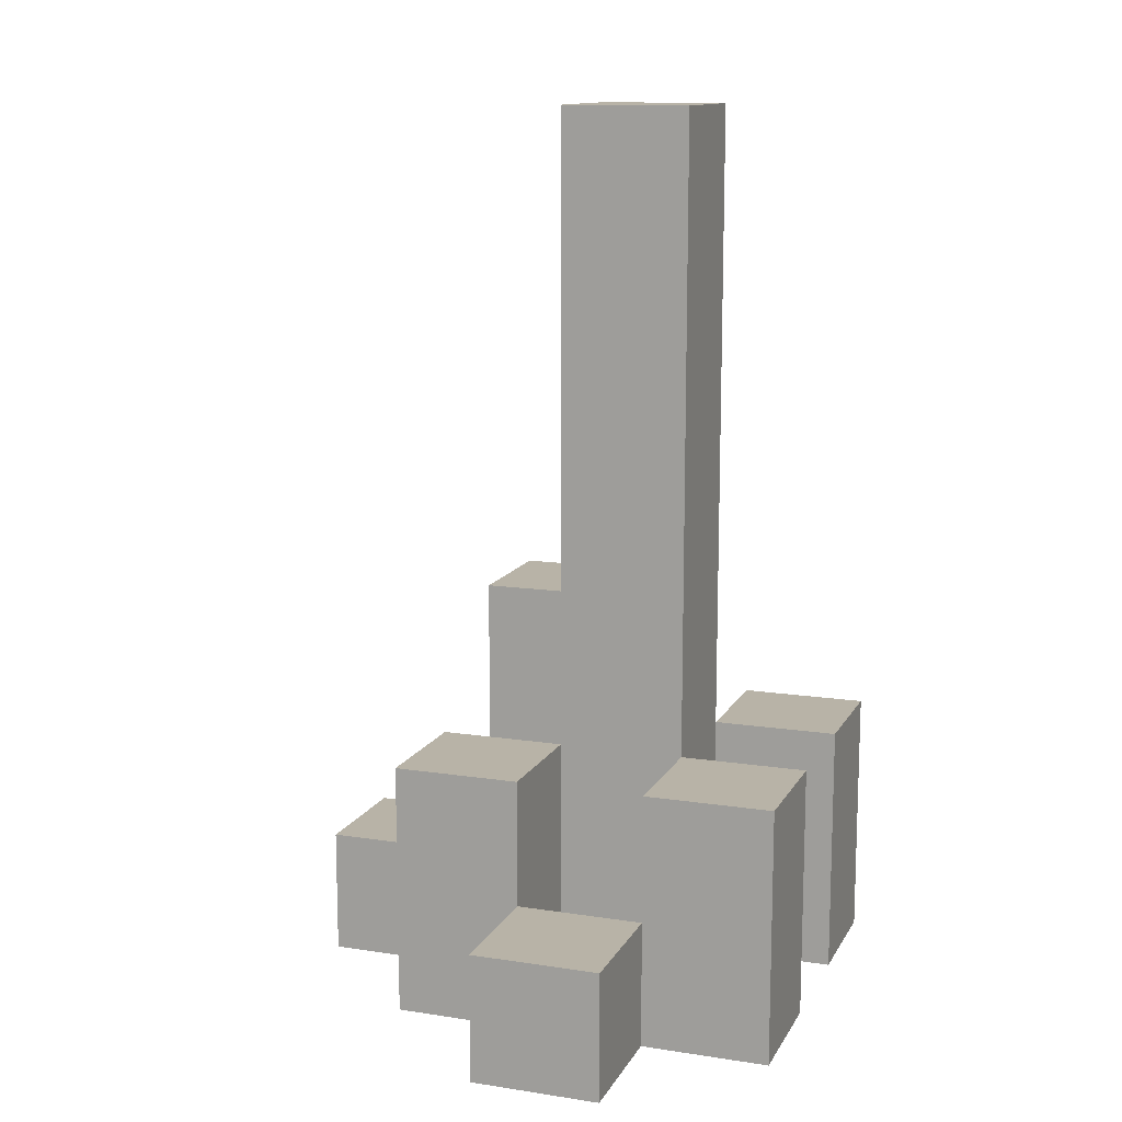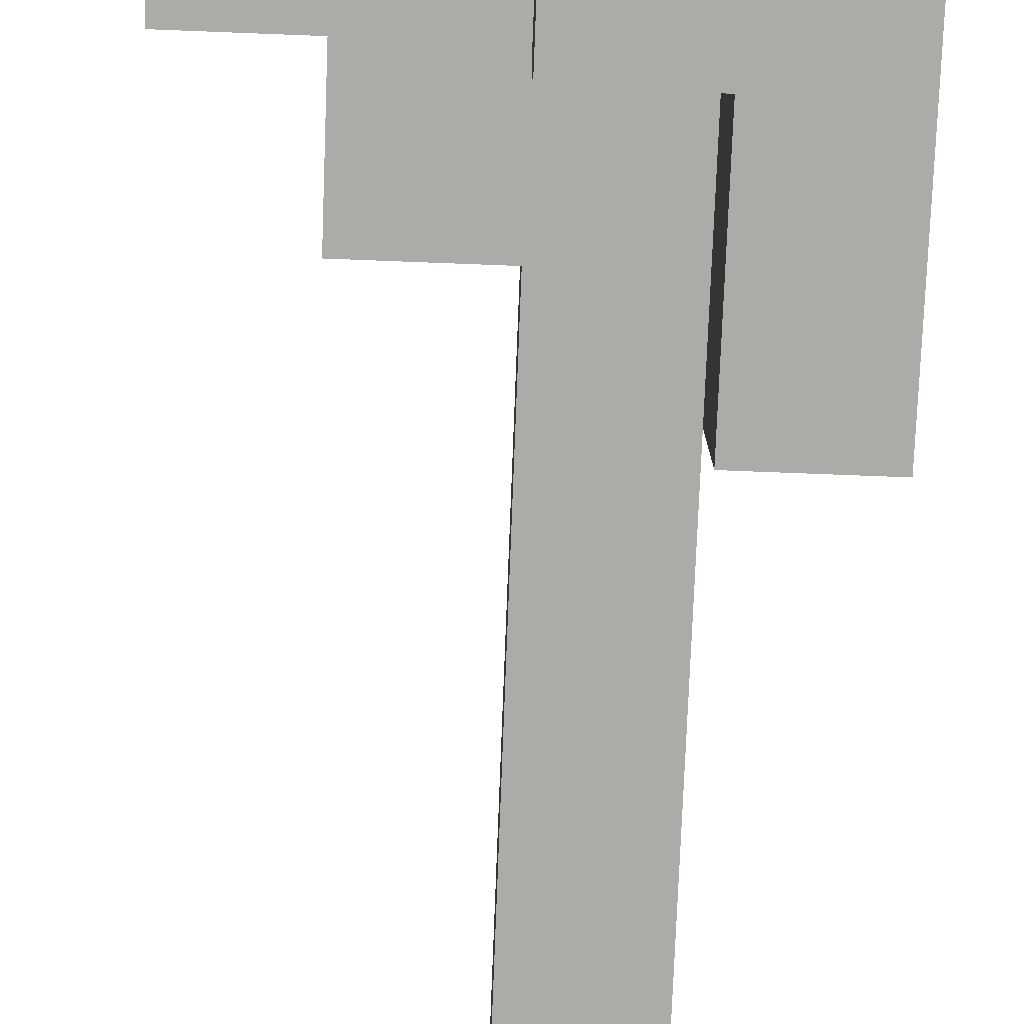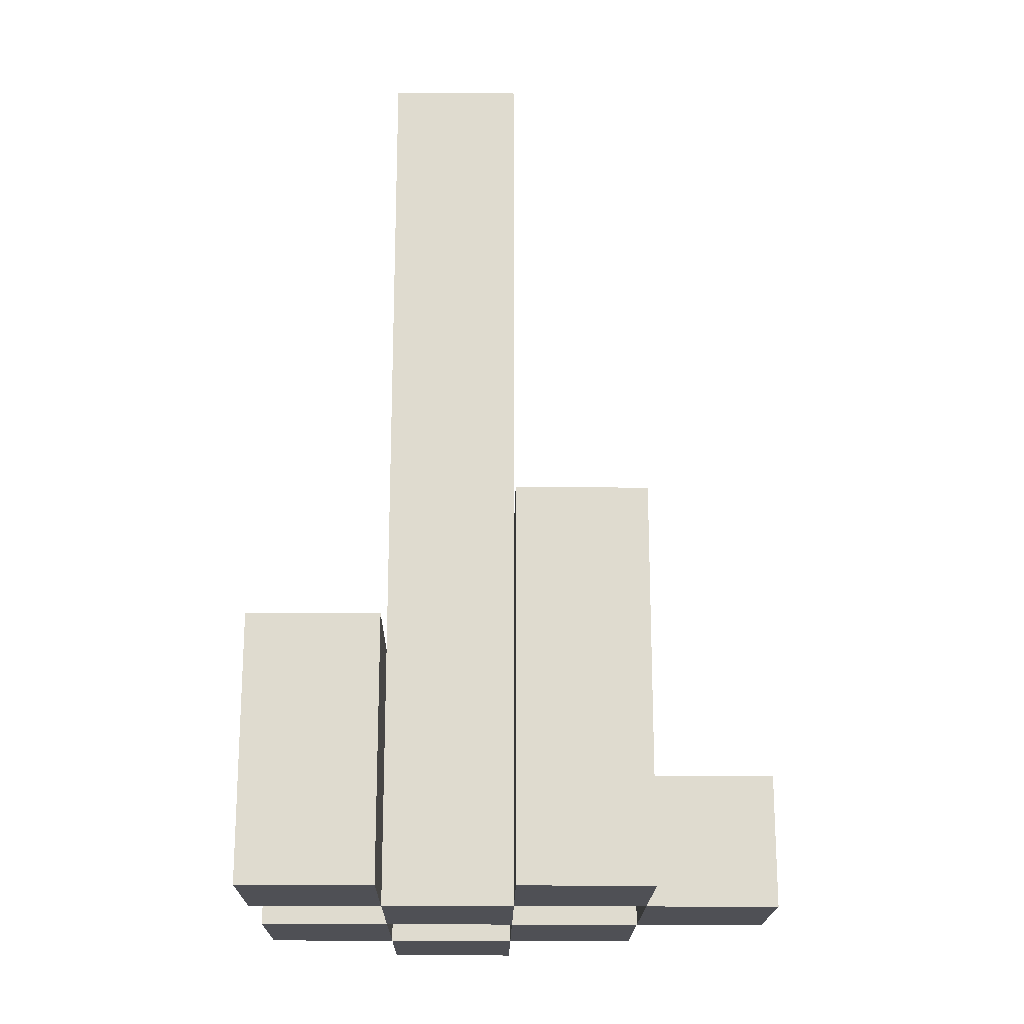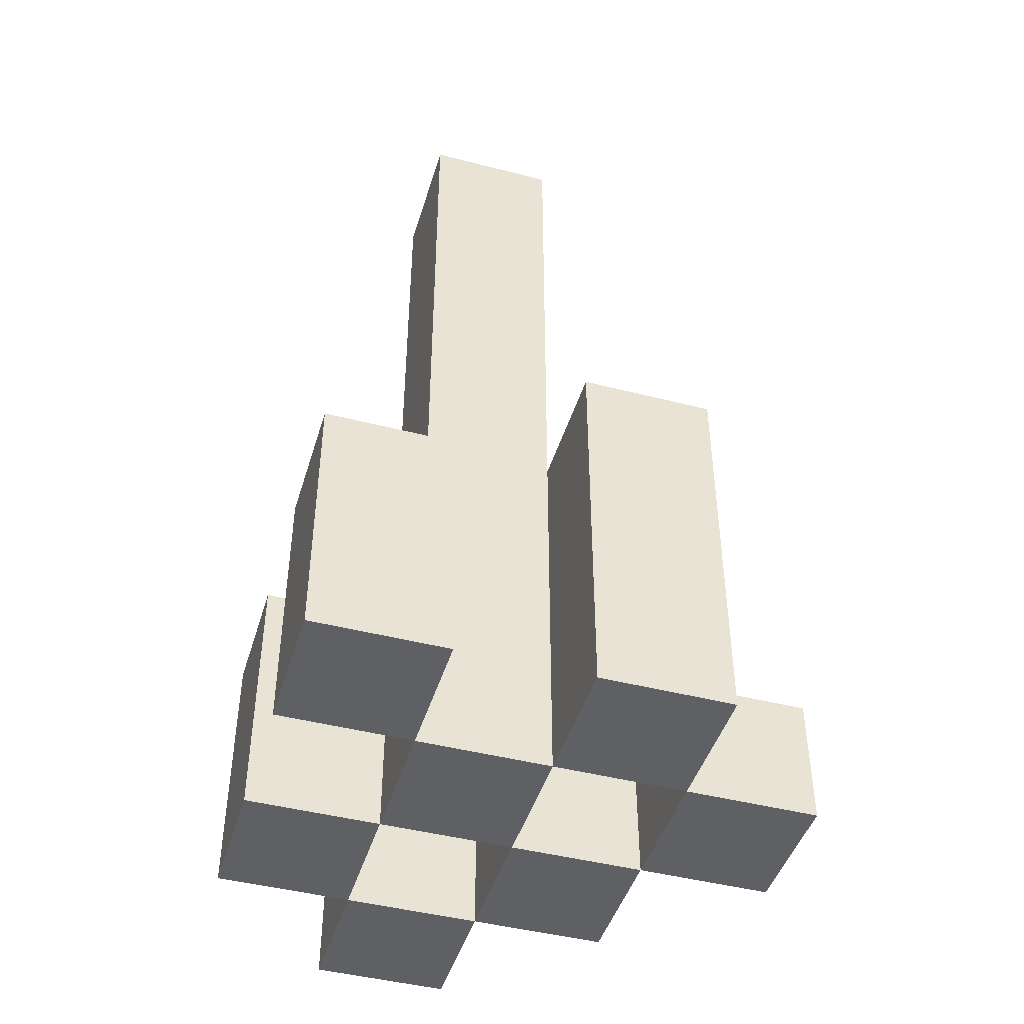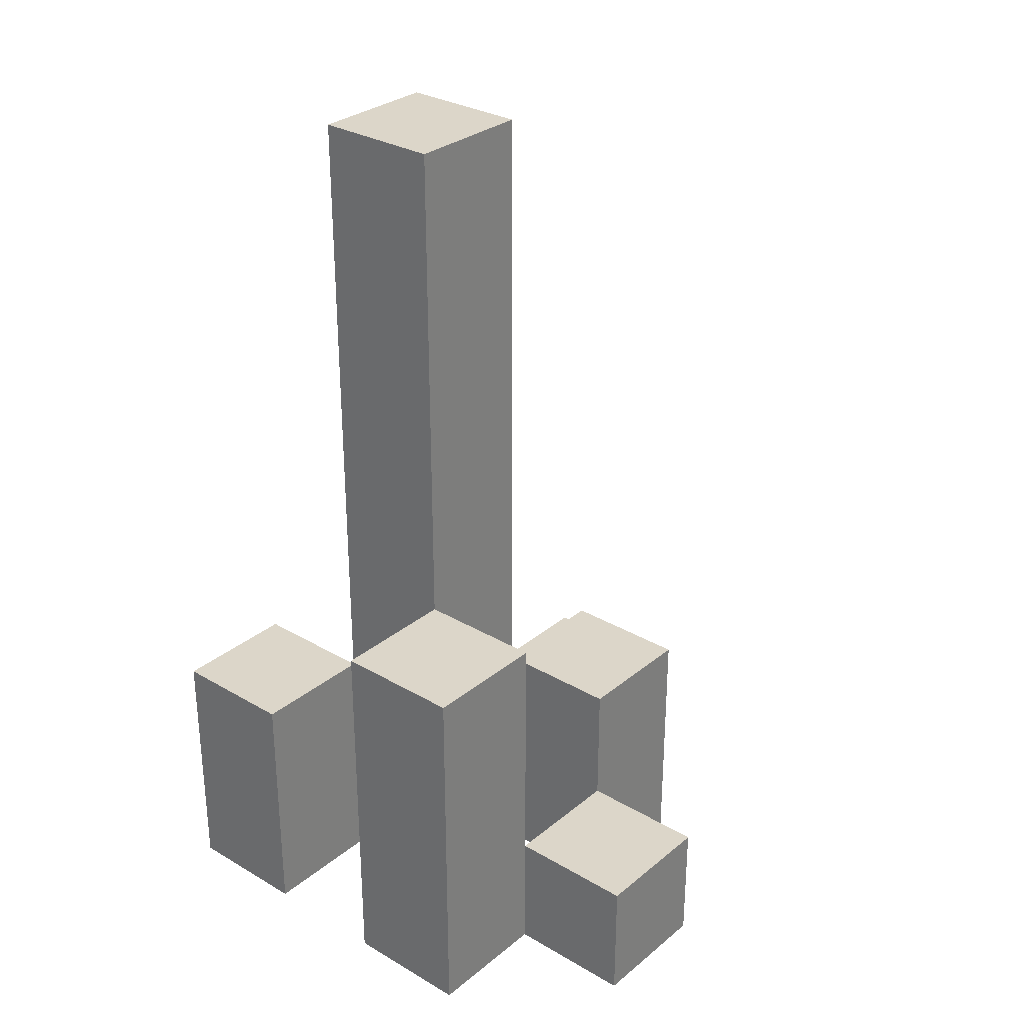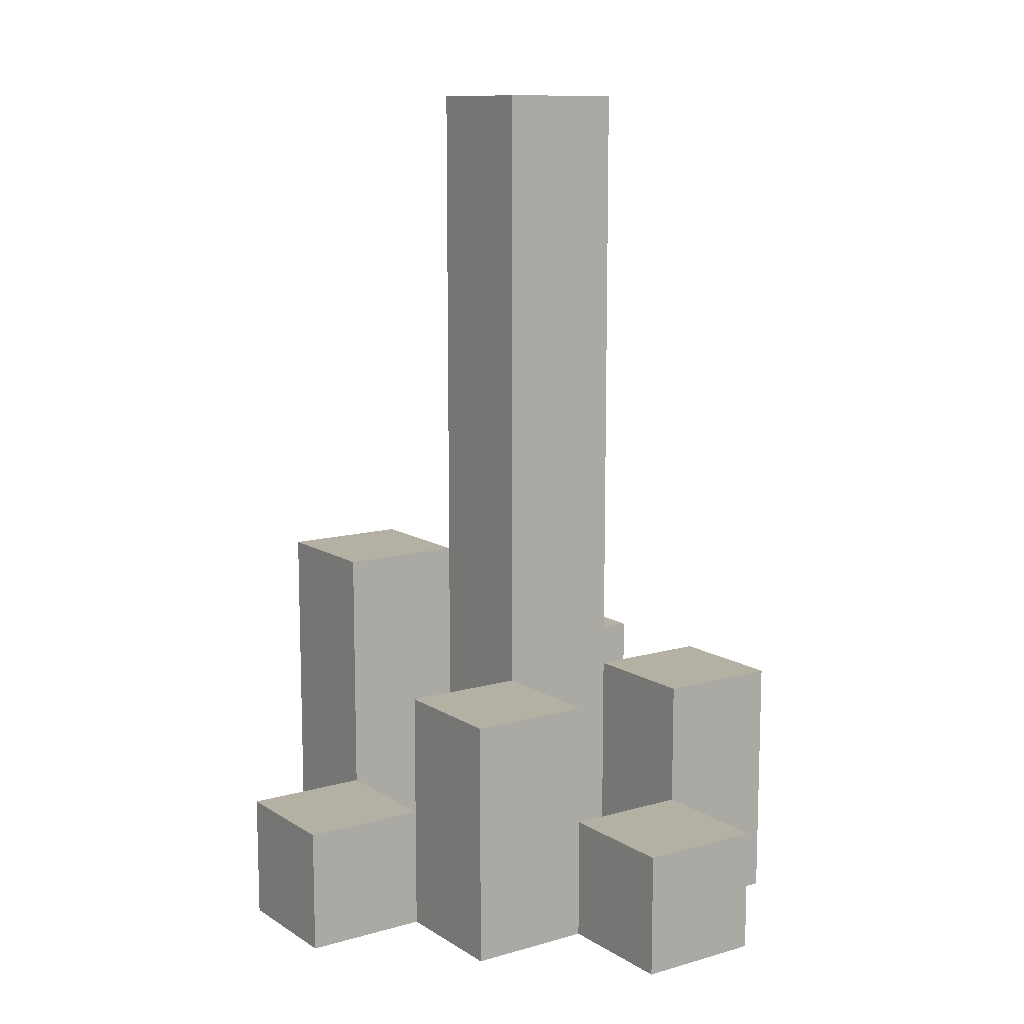
<metadata>
{"format":"obj","ext":"obj","renderer":"f3d","projection":"perspective","resolution":1024,"background":"white","views":[{"elev":12.8,"azim":-70.5,"up":"+Y"},{"elev":-76.3,"azim":-2.2,"up":"+Z"},{"elev":-19.3,"azim":89.2,"up":"+Y"},{"elev":-45.2,"azim":73.4,"up":"+Y"},{"elev":30.2,"azim":130.4,"up":"+Y"},{"elev":11.5,"azim":-124.5,"up":"+Y"}]}
</metadata>
<code>
o
v 37.6 0.9 12.7
v 37.6 0.9 12.6
v 37.6 1 12.7
v 37.6 1 12.6
v 37.7 0.9 12.8
v 37.7 0.9 12.7
v 37.7 0.9 12.6
v 37.7 0.9 12.5
v 37.7 1 12.7
v 37.7 1 12.6
v 37.7 1.1 12.8
v 37.7 1.1 12.7
v 37.7 1.1 12.6
v 37.7 1.1 12.5
v 37.8 0.9 12.7
v 37.8 0.9 12.6
v 37.8 0.9 12.5
v 37.8 0.9 12.4
v 37.8 1 12.5
v 37.8 1 12.4
v 37.8 1.1 12.7
v 37.8 1.1 12.6
v 37.8 1.6 12.7
v 37.8 1.6 12.6
v 37.9 0.9 12.8
v 37.9 0.9 12.7
v 37.9 0.9 12.6
v 37.9 0.9 12.5
v 37.9 1 12.5
v 37.9 1.1 12.8
v 37.9 1.1 12.7
v 37.9 1.2 12.6
v 37.9 1.2 12.5
v 37.7 0.9 12.7
v 37.7 0.9 12.6
v 37.7 1 12.7
v 37.7 1 12.6
v 37.8 0.9 12.8
v 37.8 0.9 12.7
v 37.8 0.9 12.6
v 37.8 0.9 12.5
v 37.8 1 12.5
v 37.8 1.1 12.8
v 37.8 1.1 12.7
v 37.8 1.1 12.6
v 37.8 1.1 12.5
v 37.9 0.9 12.7
v 37.9 0.9 12.6
v 37.9 0.9 12.5
v 37.9 0.9 12.4
v 37.9 1 12.5
v 37.9 1 12.4
v 37.9 1.1 12.7
v 37.9 1.2 12.6
v 37.9 1.6 12.7
v 37.9 1.6 12.6
v 38 0.9 12.8
v 38 0.9 12.7
v 38 0.9 12.6
v 38 0.9 12.5
v 38 1.1 12.8
v 38 1.1 12.7
v 38 1.2 12.6
v 38 1.2 12.5
v 37.7 0.9 12.8
v 37.7 1.1 12.8
v 37.8 0.9 12.8
v 37.8 1.1 12.8
v 37.9 0.9 12.8
v 37.9 1.1 12.8
v 38 0.9 12.8
v 38 1.1 12.8
v 37.6 0.9 12.7
v 37.6 1 12.7
v 37.7 0.9 12.7
v 37.7 1 12.7
v 37.8 0.9 12.7
v 37.8 1.1 12.7
v 37.8 1.6 12.7
v 37.9 0.9 12.7
v 37.9 1.1 12.7
v 37.9 1.6 12.7
v 37.7 0.9 12.6
v 37.7 1 12.6
v 37.7 1.1 12.6
v 37.8 0.9 12.6
v 37.8 1.1 12.6
v 37.9 0.9 12.6
v 37.9 1.2 12.6
v 38 0.9 12.6
v 38 1.2 12.6
v 37.8 0.9 12.5
v 37.8 1 12.5
v 37.9 0.9 12.5
v 37.9 1 12.5
v 37.7 0.9 12.7
v 37.7 1 12.7
v 37.7 1.1 12.7
v 37.8 0.9 12.7
v 37.8 1.1 12.7
v 37.9 0.9 12.7
v 37.9 1.1 12.7
v 38 0.9 12.7
v 38 1.1 12.7
v 37.6 0.9 12.6
v 37.6 1 12.6
v 37.7 0.9 12.6
v 37.7 1 12.6
v 37.8 0.9 12.6
v 37.8 1.1 12.6
v 37.8 1.6 12.6
v 37.9 0.9 12.6
v 37.9 1.2 12.6
v 37.9 1.6 12.6
v 37.7 0.9 12.5
v 37.7 1.1 12.5
v 37.8 0.9 12.5
v 37.8 1 12.5
v 37.8 1.1 12.5
v 37.9 0.9 12.5
v 37.9 1 12.5
v 37.9 1.2 12.5
v 38 0.9 12.5
v 38 1.2 12.5
v 37.8 0.9 12.4
v 37.8 1 12.4
v 37.9 0.9 12.4
v 37.9 1 12.4
v 37.7 0.9 12.8
v 37.8 0.9 12.8
v 37.9 0.9 12.8
v 38 0.9 12.8
v 37.6 0.9 12.7
v 37.7 0.9 12.7
v 37.8 0.9 12.7
v 37.9 0.9 12.7
v 38 0.9 12.7
v 37.6 0.9 12.6
v 37.7 0.9 12.6
v 37.8 0.9 12.6
v 37.9 0.9 12.6
v 38 0.9 12.6
v 37.7 0.9 12.5
v 37.8 0.9 12.5
v 37.9 0.9 12.5
v 38 0.9 12.5
v 37.8 0.9 12.4
v 37.9 0.9 12.4
v 37.6 1 12.7
v 37.7 1 12.7
v 37.6 1 12.6
v 37.7 1 12.6
v 37.8 1 12.5
v 37.9 1 12.5
v 37.8 1 12.4
v 37.9 1 12.4
v 37.7 1.1 12.8
v 37.8 1.1 12.8
v 37.9 1.1 12.8
v 38 1.1 12.8
v 37.7 1.1 12.7
v 37.8 1.1 12.7
v 37.9 1.1 12.7
v 38 1.1 12.7
v 37.7 1.1 12.6
v 37.8 1.1 12.6
v 37.7 1.1 12.5
v 37.8 1.1 12.5
v 37.9 1.2 12.6
v 38 1.2 12.6
v 37.9 1.2 12.5
v 38 1.2 12.5
v 37.8 1.6 12.7
v 37.9 1.6 12.7
v 37.8 1.6 12.6
v 37.9 1.6 12.6
f 3 2 1
f 4 2 3
f 9 6 5
f 10 8 7
f 11 9 5
f 12 9 11
f 13 8 10
f 14 8 13
f 19 18 17
f 20 18 19
f 21 16 15
f 22 16 21
f 23 22 21
f 24 22 23
f 29 28 27
f 30 26 25
f 31 26 30
f 32 29 27
f 33 29 32
f 34 35 36
f 36 35 37
f 40 41 42
f 38 39 43
f 43 39 44
f 40 42 45
f 45 42 46
f 49 50 51
f 51 50 52
f 47 48 53
f 53 48 54
f 53 54 55
f 55 54 56
f 57 58 61
f 61 58 62
f 59 60 63
f 63 60 64
f 67 66 65
f 68 66 67
f 71 70 69
f 72 70 71
f 75 74 73
f 76 74 75
f 80 78 77
f 80 79 78
f 81 79 80
f 82 79 81
f 86 84 83
f 86 85 84
f 87 85 86
f 90 89 88
f 91 89 90
f 94 93 92
f 95 93 94
f 96 97 99
f 97 98 99
f 99 98 100
f 101 102 103
f 103 102 104
f 105 106 107
f 107 106 108
f 109 110 112
f 110 111 112
f 112 111 113
f 113 111 114
f 115 116 117
f 117 116 118
f 118 116 119
f 120 121 123
f 121 122 123
f 123 122 124
f 125 126 127
f 127 126 128
f 134 130 129
f 135 130 134
f 136 132 131
f 137 132 136
f 138 134 133
f 139 134 138
f 140 136 135
f 141 136 140
f 143 140 139
f 144 140 143
f 145 142 141
f 146 142 145
f 147 145 144
f 148 145 147
f 149 150 151
f 151 150 152
f 153 154 155
f 155 154 156
f 157 158 161
f 161 158 162
f 159 160 163
f 163 160 164
f 165 166 167
f 167 166 168
f 169 170 171
f 171 170 172
f 173 174 175
f 175 174 176

</code>
